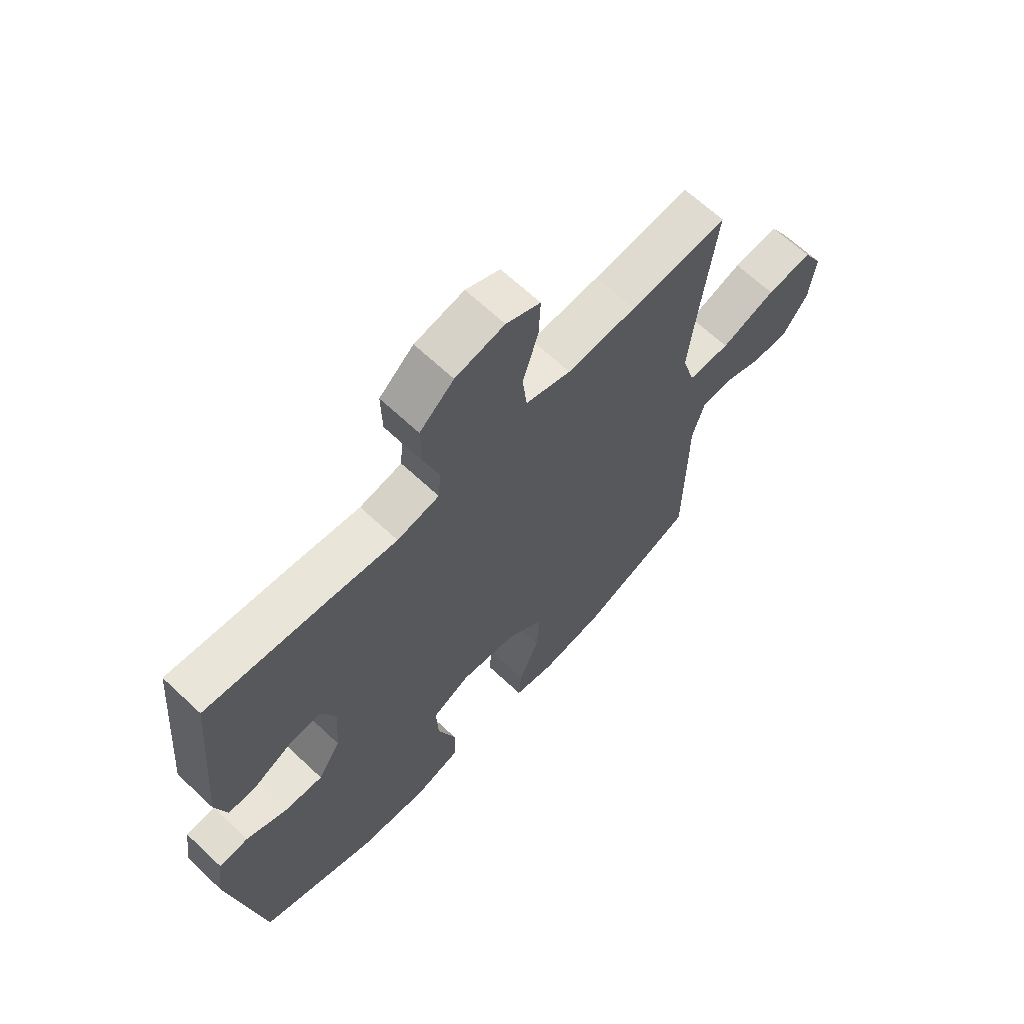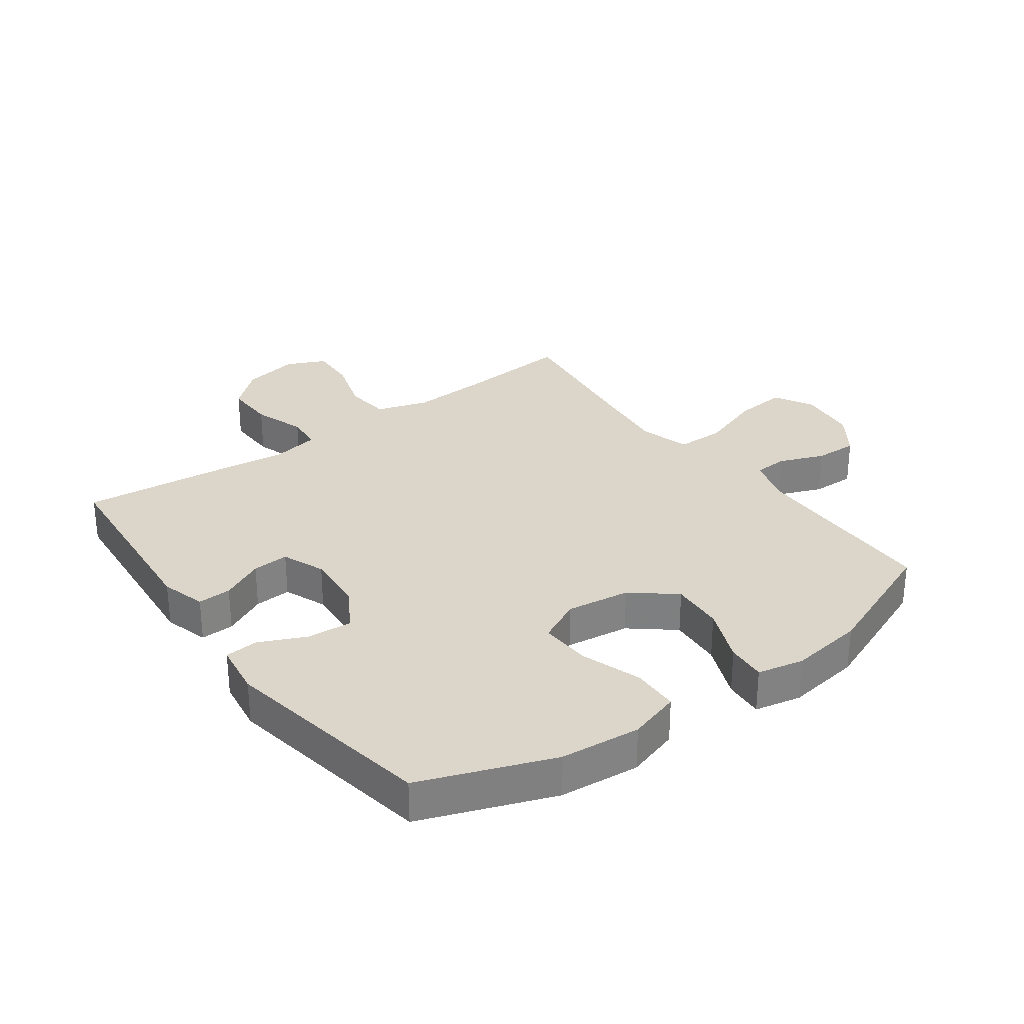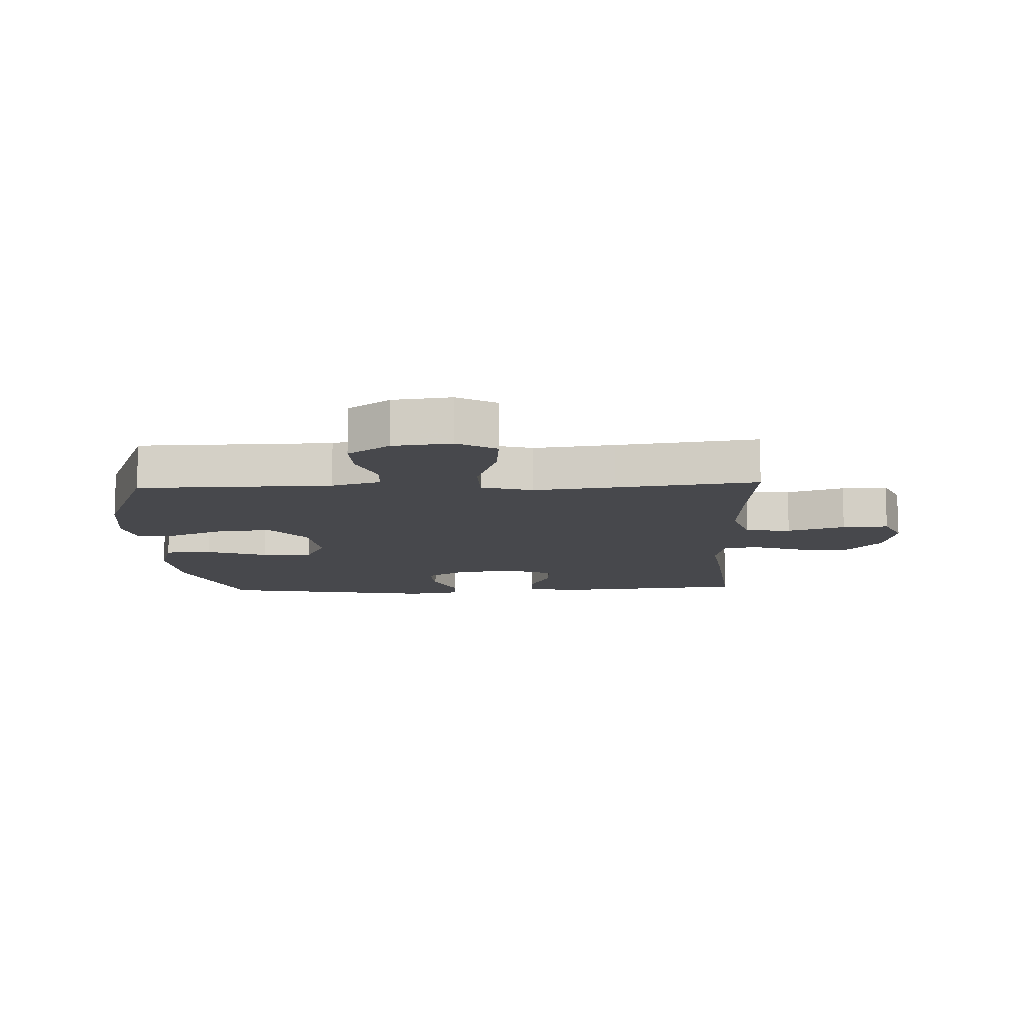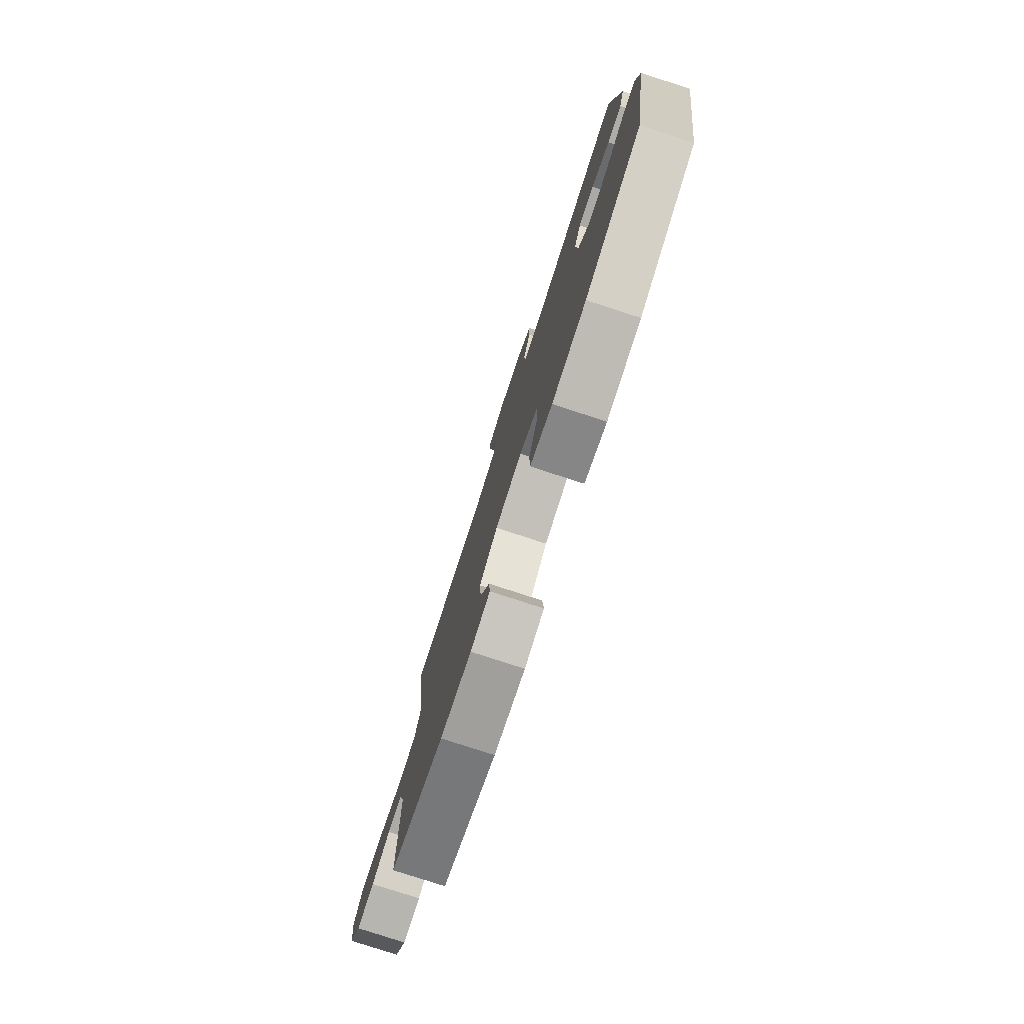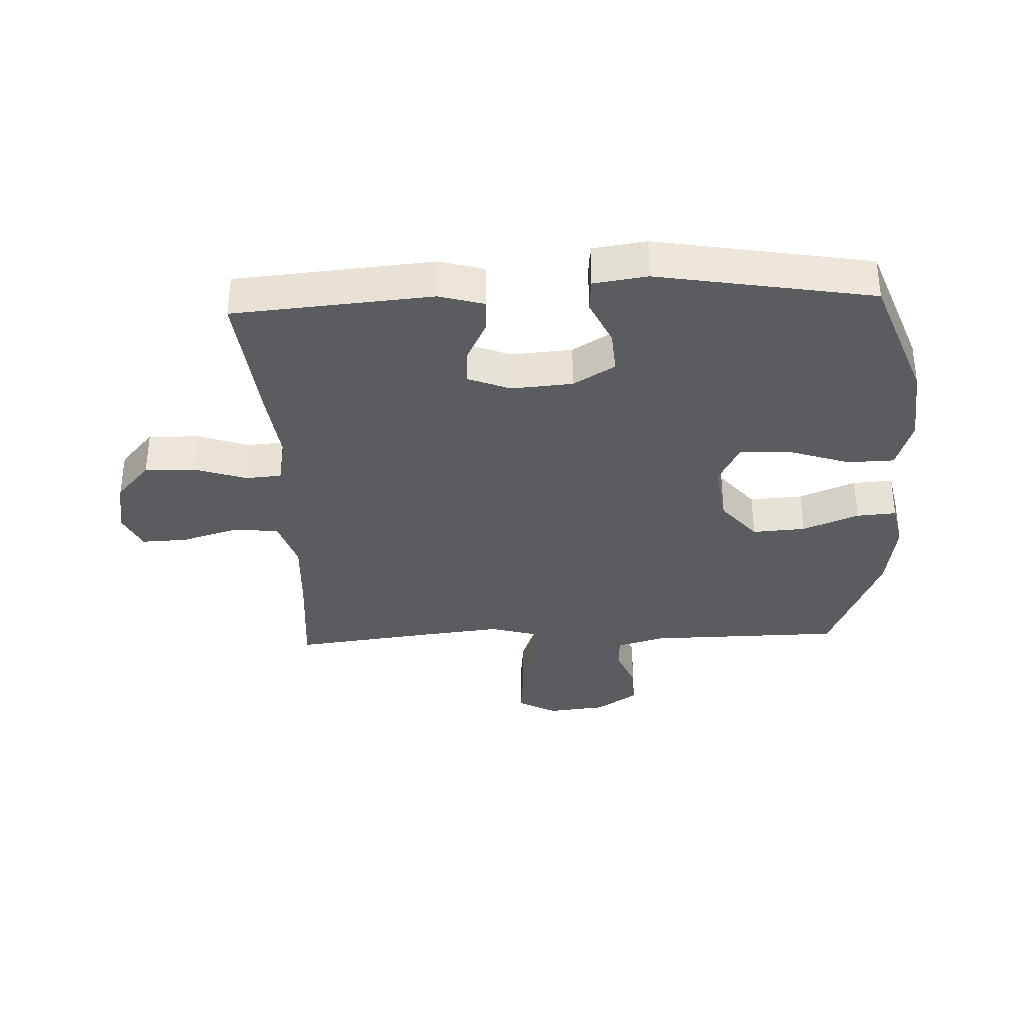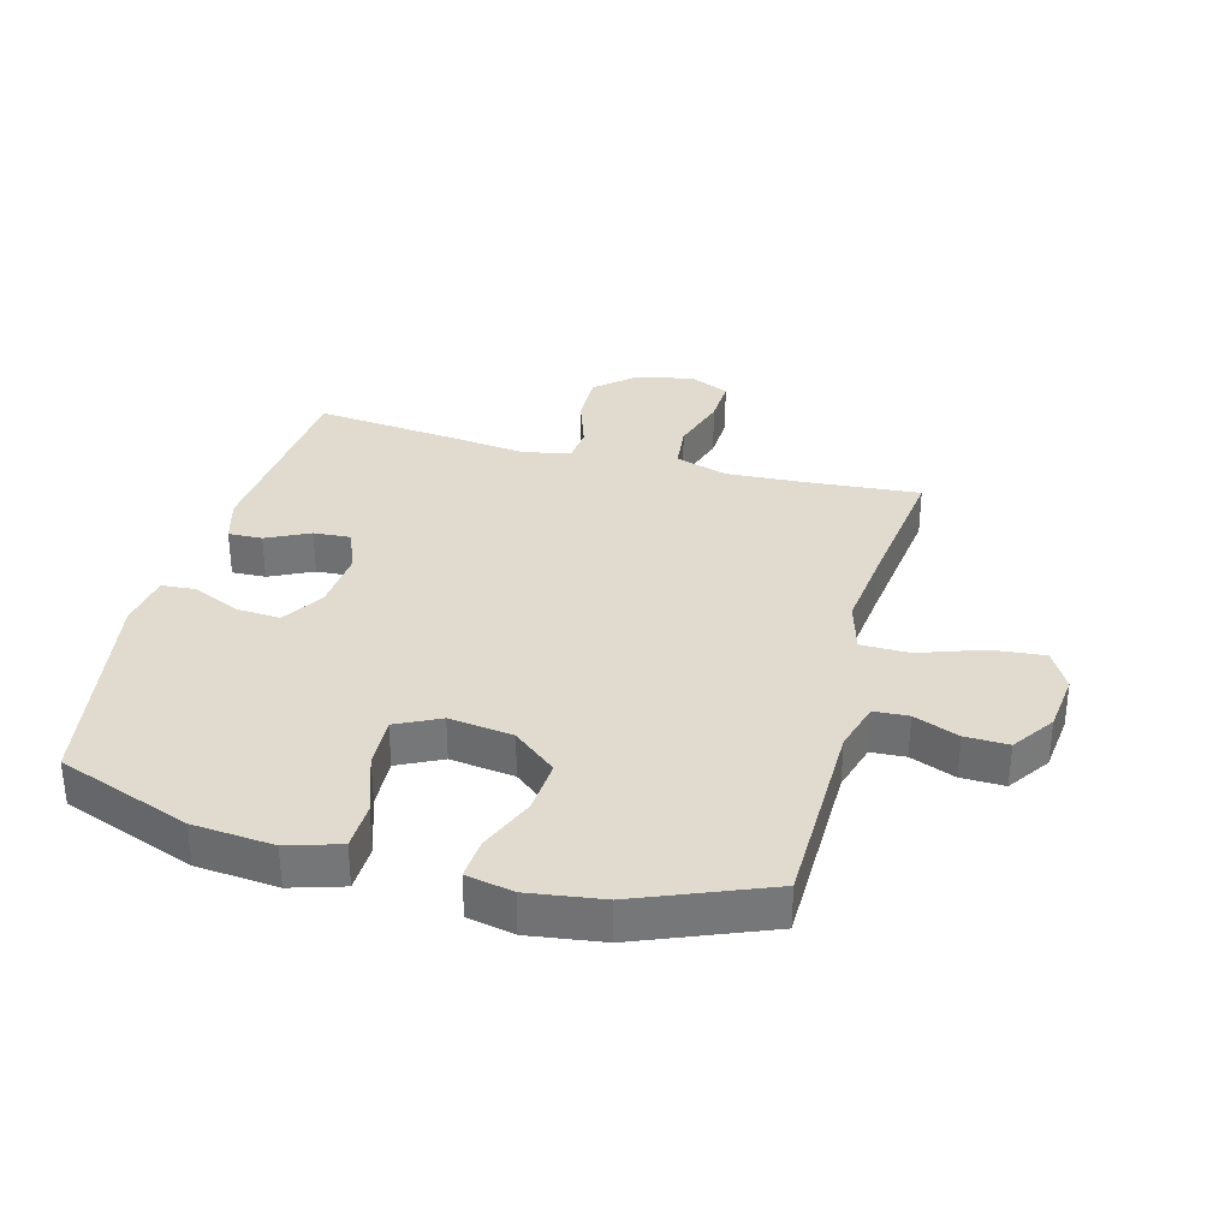
<metadata>
{"format":"obj","ext":"obj","renderer":"f3d","projection":"perspective","resolution":1024,"background":"white","views":[{"elev":65.5,"azim":133.4,"up":"+Z"},{"elev":30.0,"azim":143.9,"up":"+Y"},{"elev":-11.6,"azim":-87.5,"up":"+Y"},{"elev":-79.2,"azim":72.0,"up":"+Z"},{"elev":-34.2,"azim":92.4,"up":"+Y"},{"elev":33.4,"azim":-165.0,"up":"+Y"}]}
</metadata>
<code>
v -0.5 0.07 -0.5
v -0.504 0.07 -0.184
v -0.527 0.07 -0.104
v -0.583 0.07 -0.101
v -0.656 0.07 -0.13
v -0.726 0.07 -0.132
v -0.773 0.07 -0.064
v -0.784 0.07 0.032
v -0.748 0.07 0.096
v -0.662 0.07 0.088
v -0.559 0.07 0.052
v -0.48 0.07 0.053
v -0.456 0.07 0.137
v -0.471 0.07 0.269
v -0.5 0.07 0.5
v -0.318 0.07 0.485
v -0.188 0.07 0.478
v -0.103 0.07 0.505
v -0.095 0.07 0.579
v -0.124 0.07 0.673
v -0.127 0.07 0.748
v -0.063 0.07 0.777
v 0.029 0.07 0.759
v 0.093 0.07 0.703
v 0.091 0.07 0.62
v 0.062 0.07 0.535
v 0.067 0.07 0.476
v 0.146 0.07 0.461
v 0.266 0.07 0.476
v 0.5 0.07 0.5
v 0.528 0.07 0.175
v 0.507 0.07 0.102
v 0.452 0.07 0.104
v 0.382 0.07 0.138
v 0.322 0.07 0.142
v 0.294 0.07 0.072
v 0.302 0.07 -0.028
v 0.344 0.07 -0.096
v 0.416 0.07 -0.091
v 0.493 0.07 -0.056
v 0.548 0.07 -0.06
v 0.561 0.07 -0.148
v 0.5 0.07 -0.5
v 0.284 0.07 -0.58
v 0.153 0.07 -0.592
v 0.068 0.07 -0.566
v 0.066 0.07 -0.489
v 0.1 0.07 -0.389
v 0.104 0.07 -0.306
v 0.033 0.07 -0.271
v -0.071 0.07 -0.285
v -0.141 0.07 -0.342
v -0.135 0.07 -0.429
v -0.097 0.07 -0.521
v -0.092 0.07 -0.586
v -0.168 0.07 -0.602
v -0.289 0.07 -0.585
v -0.5 0 -0.5
v -0.504 0 -0.184
v -0.527 0 -0.104
v -0.583 0 -0.101
v -0.656 0 -0.13
v -0.726 0 -0.132
v -0.773 0 -0.064
v -0.784 0 0.032
v -0.748 0 0.096
v -0.662 0 0.088
v -0.559 0 0.052
v -0.48 0 0.053
v -0.456 0 0.137
v -0.471 0 0.269
v -0.5 0 0.5
v -0.318 0 0.485
v -0.188 0 0.478
v -0.103 0 0.505
v -0.095 0 0.579
v -0.124 0 0.673
v -0.127 0 0.748
v -0.063 0 0.777
v 0.029 0 0.759
v 0.093 0 0.703
v 0.091 0 0.62
v 0.062 0 0.535
v 0.067 0 0.476
v 0.146 0 0.461
v 0.266 0 0.476
v 0.5 0 0.5
v 0.528 0 0.175
v 0.507 0 0.102
v 0.452 0 0.104
v 0.382 0 0.138
v 0.322 0 0.142
v 0.294 0 0.072
v 0.302 0 -0.028
v 0.344 0 -0.096
v 0.416 0 -0.091
v 0.493 0 -0.056
v 0.548 0 -0.06
v 0.561 0 -0.148
v 0.5 0 -0.5
v 0.284 0 -0.58
v 0.153 0 -0.592
v 0.068 0 -0.566
v 0.066 0 -0.489
v 0.1 0 -0.389
v 0.104 0 -0.306
v 0.033 0 -0.271
v -0.071 0 -0.285
v -0.141 0 -0.342
v -0.135 0 -0.429
v -0.097 0 -0.521
v -0.092 0 -0.586
v -0.168 0 -0.602
v -0.289 0 -0.585
f 56 57 1 2
f 53 54 55 56
f 52 53 56 2
f 51 52 2 3
f 50 51 3
f 45 46 47 48
f 45 48 49
f 44 45 49
f 43 44 49
f 42 43 49 50
f 39 40 41 42
f 38 39 42 50
f 31 32 33 34
f 31 34 35
f 28 29 30 31
f 27 28 31 35
f 23 24 25 26
f 23 26 27
f 22 23 27
f 19 20 21 22
f 18 19 22 27
f 17 18 27 35
f 14 15 16
f 13 14 16 17
f 12 13 17 35
f 8 9 10 11
f 8 11 12
f 7 8 12
f 4 5 6 7
f 3 4 7 12
f 37 38 50 3
f 3 12 35 36
f 3 36 37
f 59 58 114 113
f 113 112 111 110
f 59 113 110 109
f 60 59 109 108
f 60 108 107
f 105 104 103 102
f 106 105 102
f 106 102 101
f 106 101 100
f 107 106 100 99
f 99 98 97 96
f 107 99 96 95
f 91 90 89 88
f 92 91 88
f 88 87 86 85
f 92 88 85 84
f 83 82 81 80
f 84 83 80
f 84 80 79
f 79 78 77 76
f 84 79 76 75
f 92 84 75 74
f 73 72 71
f 74 73 71 70
f 92 74 70 69
f 68 67 66 65
f 69 68 65
f 69 65 64
f 64 63 62 61
f 69 64 61 60
f 60 107 95 94
f 93 92 69 60
f 94 93 60
f 1 58 59 2
f 2 59 60 3
f 3 60 61 4
f 4 61 62 5
f 5 62 63 6
f 6 63 64 7
f 7 64 65 8
f 8 65 66 9
f 9 66 67 10
f 10 67 68 11
f 11 68 69 12
f 12 69 70 13
f 13 70 71 14
f 14 71 72 15
f 15 72 73 16
f 16 73 74 17
f 17 74 75 18
f 18 75 76 19
f 19 76 77 20
f 20 77 78 21
f 21 78 79 22
f 22 79 80 23
f 23 80 81 24
f 24 81 82 25
f 25 82 83 26
f 26 83 84 27
f 27 84 85 28
f 28 85 86 29
f 29 86 87 30
f 30 87 88 31
f 31 88 89 32
f 32 89 90 33
f 33 90 91 34
f 34 91 92 35
f 35 92 93 36
f 36 93 94 37
f 37 94 95 38
f 38 95 96 39
f 39 96 97 40
f 40 97 98 41
f 41 98 99 42
f 42 99 100 43
f 43 100 101 44
f 44 101 102 45
f 45 102 103 46
f 46 103 104 47
f 47 104 105 48
f 48 105 106 49
f 49 106 107 50
f 50 107 108 51
f 51 108 109 52
f 52 109 110 53
f 53 110 111 54
f 54 111 112 55
f 55 112 113 56
f 56 113 114 57
f 57 114 58 1

</code>
